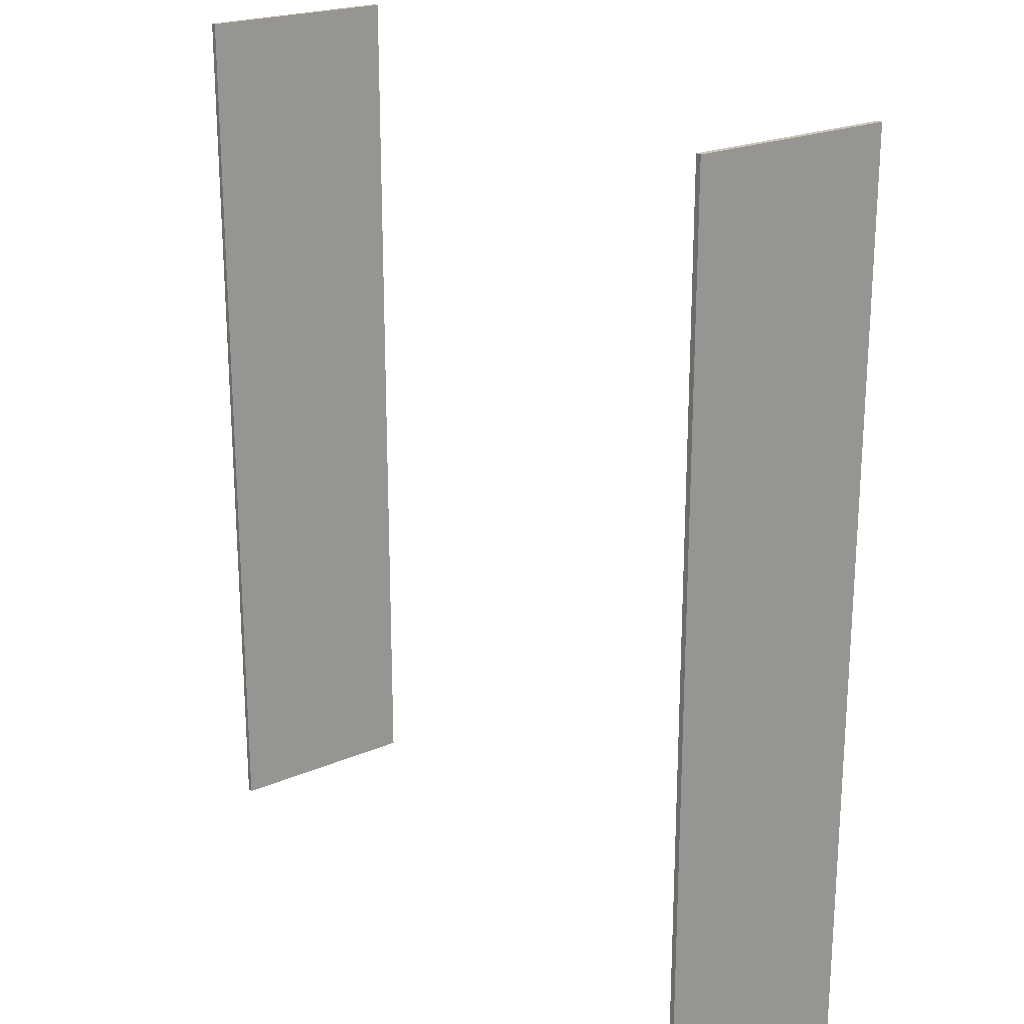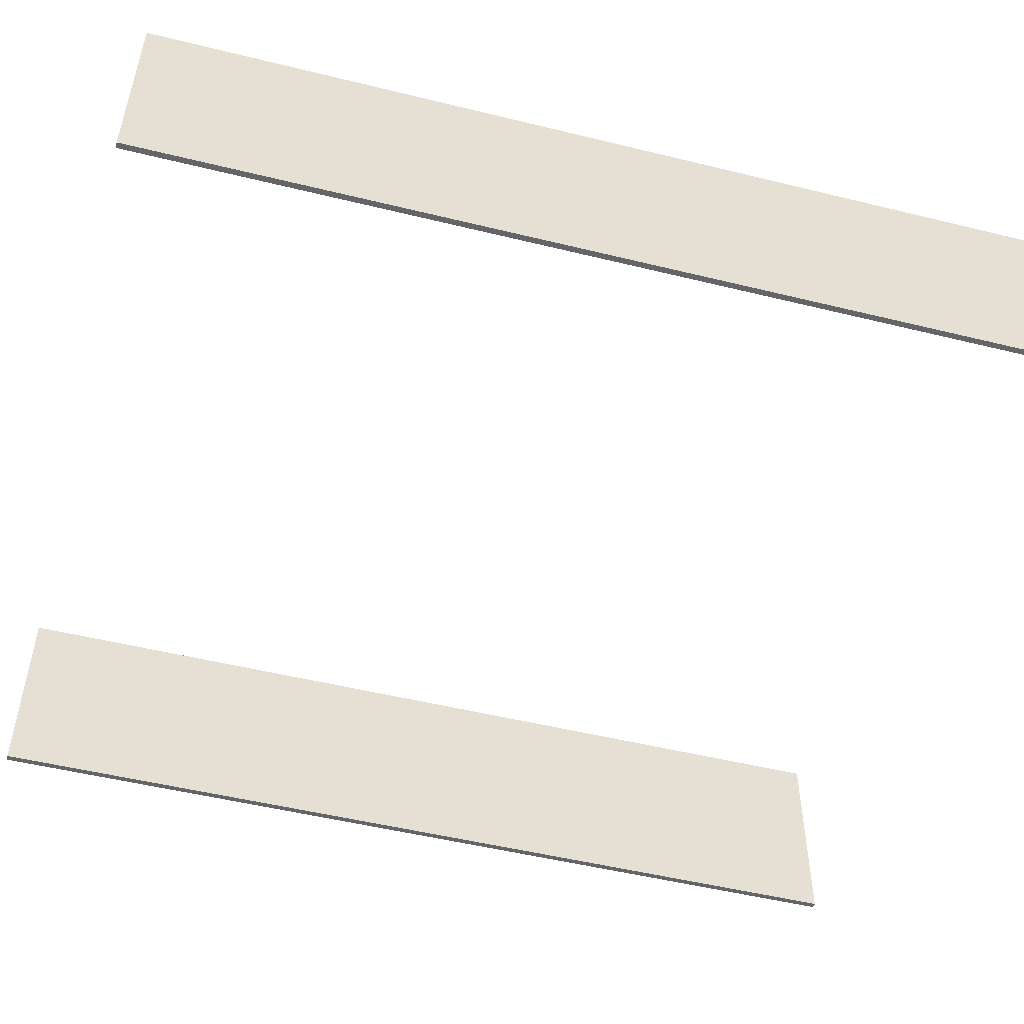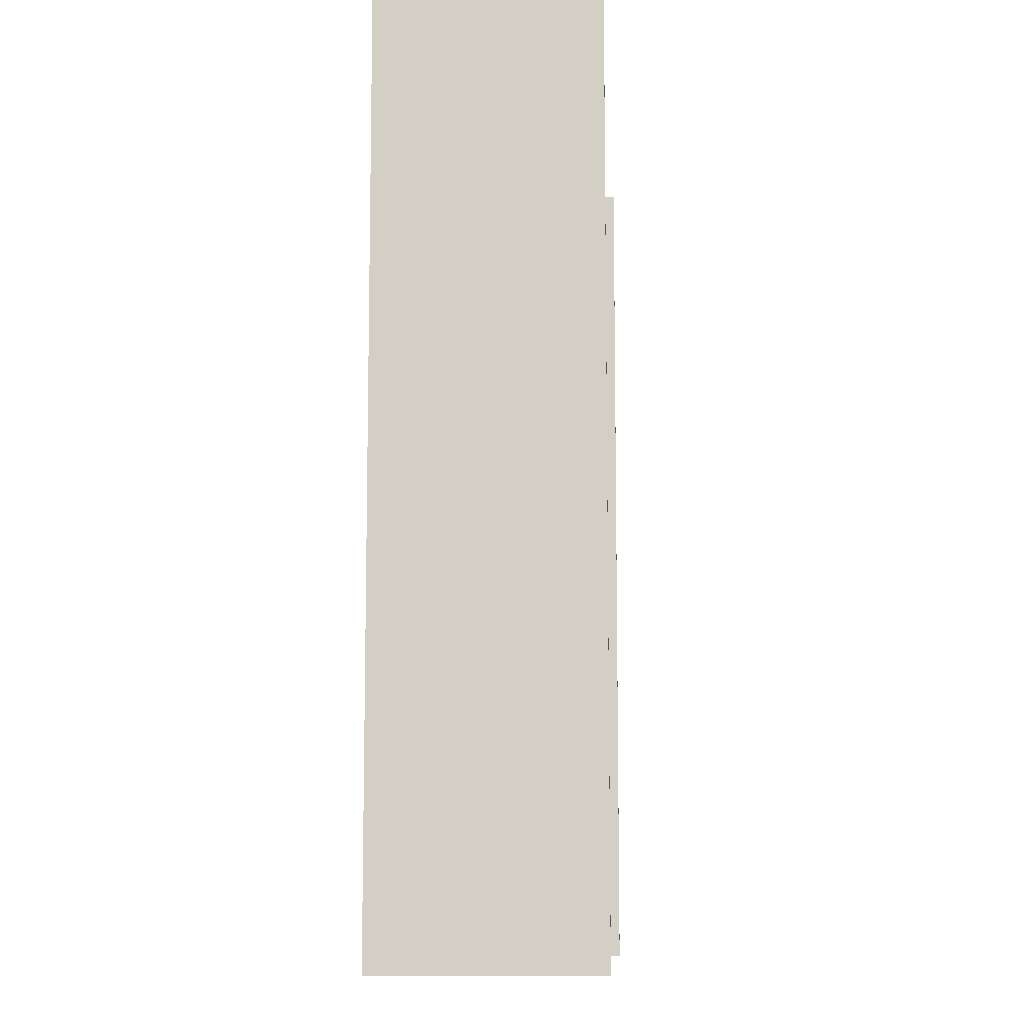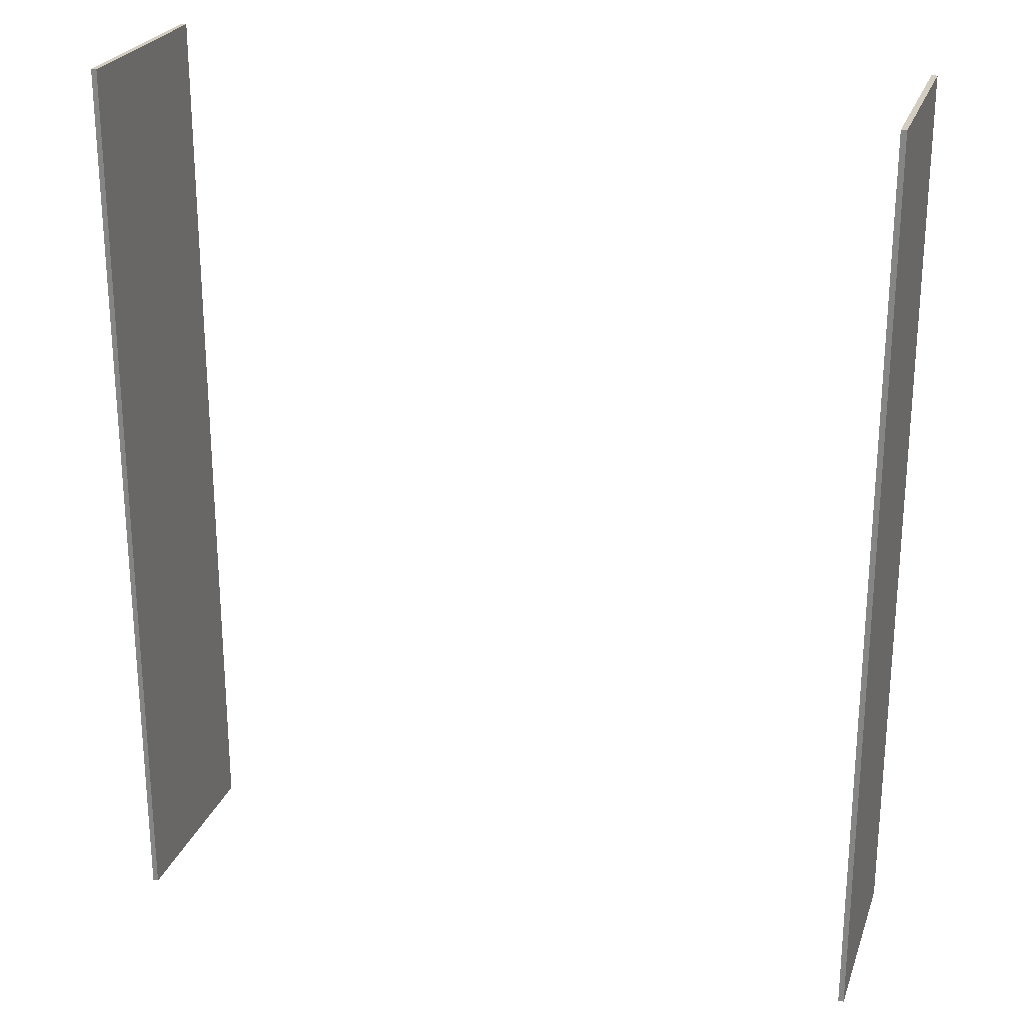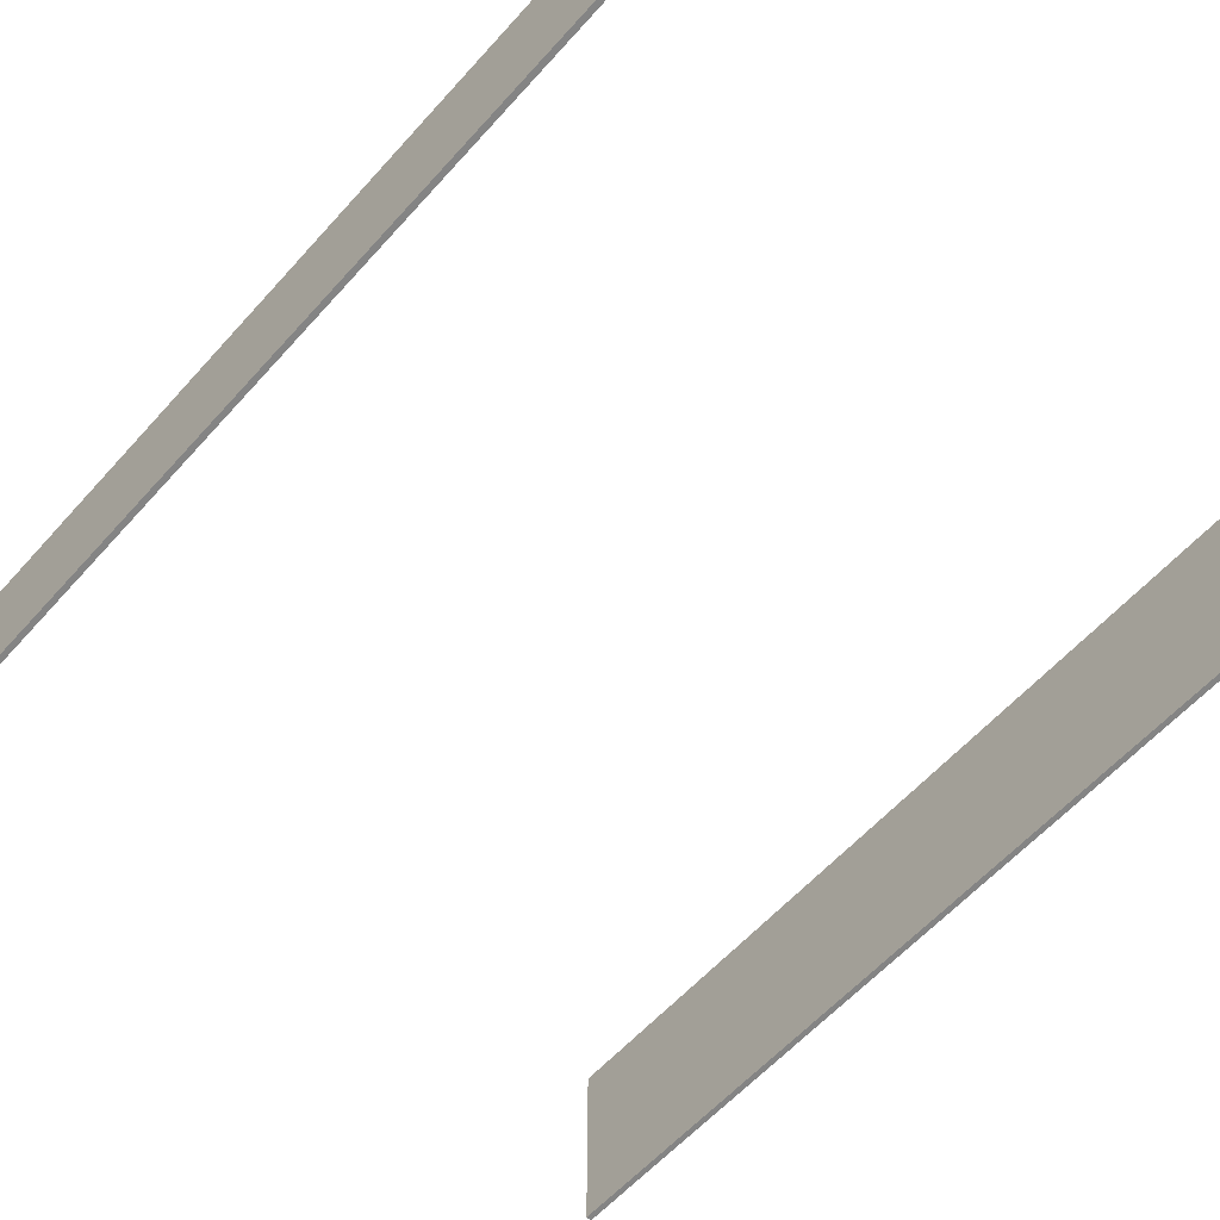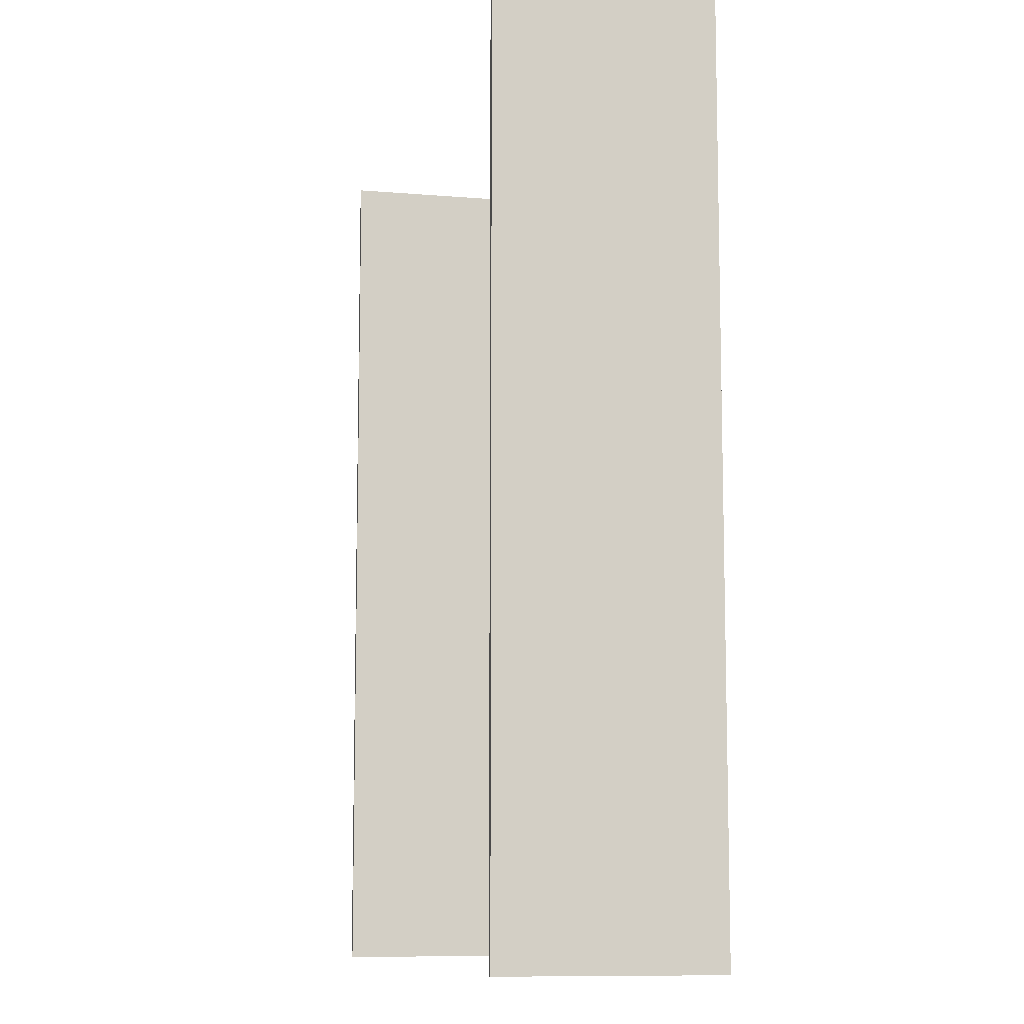
<metadata>
{"format":"obj","ext":"obj","renderer":"f3d","projection":"perspective","resolution":1024,"background":"white","views":[{"elev":21.7,"azim":-127.2,"up":"+Y"},{"elev":-51.4,"azim":-104.9,"up":"+Z"},{"elev":-9.8,"azim":-86.8,"up":"+Y"},{"elev":24.4,"azim":16.8,"up":"+Y"},{"elev":-61.4,"azim":-42.0,"up":"+Z"},{"elev":-9.8,"azim":77.6,"up":"+Y"}]}
</metadata>
<code>
g Glass_Side
v -0.6737 1.849 0.1794
v -0.6737 0.2592 -0.1803
v -0.6737 1.849 -0.1803
v -0.6737 0.2592 0.1794
v -0.664 0.2592 -0.1803
v -0.664 1.849 0.1794
v -0.664 1.849 -0.1803
v -0.664 0.2592 0.1794
v -0.664 0.2592 -0.1803
v -0.6737 0.2592 0.1794
v -0.664 0.2592 0.1794
v -0.6737 0.2592 -0.1803
v -0.664 0.2592 0.1794
v -0.6737 1.849 0.1794
v -0.664 1.849 0.1794
v -0.6737 0.2592 0.1794
v -0.664 1.849 0.1794
v -0.6737 1.849 -0.1803
v -0.664 1.849 -0.1803
v -0.6737 1.849 0.1794
v -0.664 1.849 -0.1803
v -0.6737 0.2592 -0.1803
v -0.664 0.2592 -0.1803
v -0.6737 1.849 -0.1803
v 0.6737 1.849 0.1794
v 0.6737 0.2592 -0.1803
v 0.6737 0.2592 0.1794
v 0.6737 1.849 -0.1803
v 0.664 0.2592 -0.1803
v 0.664 1.849 0.1794
v 0.664 0.2592 0.1794
v 0.664 1.849 -0.1803
v 0.664 0.2592 -0.1803
v 0.6737 0.2592 0.1794
v 0.6737 0.2592 -0.1803
v 0.664 0.2592 0.1794
v 0.664 0.2592 0.1794
v 0.6737 1.849 0.1794
v 0.6737 0.2592 0.1794
v 0.664 1.849 0.1794
v 0.664 1.849 0.1794
v 0.6737 1.849 -0.1803
v 0.6737 1.849 0.1794
v 0.664 1.849 -0.1803
v 0.664 1.849 -0.1803
v 0.6737 0.2592 -0.1803
v 0.6737 1.849 -0.1803
v 0.664 0.2592 -0.1803
g Glass_Side_0
f 3 2 1
f 4 1 2
f 7 6 5
f 8 5 6
f 11 10 9
f 12 9 10
f 15 14 13
f 16 13 14
f 19 18 17
f 20 17 18
f 23 22 21
f 24 21 22
f 27 26 25
f 28 25 26
f 31 30 29
f 32 29 30
f 35 34 33
f 36 33 34
f 39 38 37
f 40 37 38
f 43 42 41
f 44 41 42
f 47 46 45
f 48 45 46

</code>
